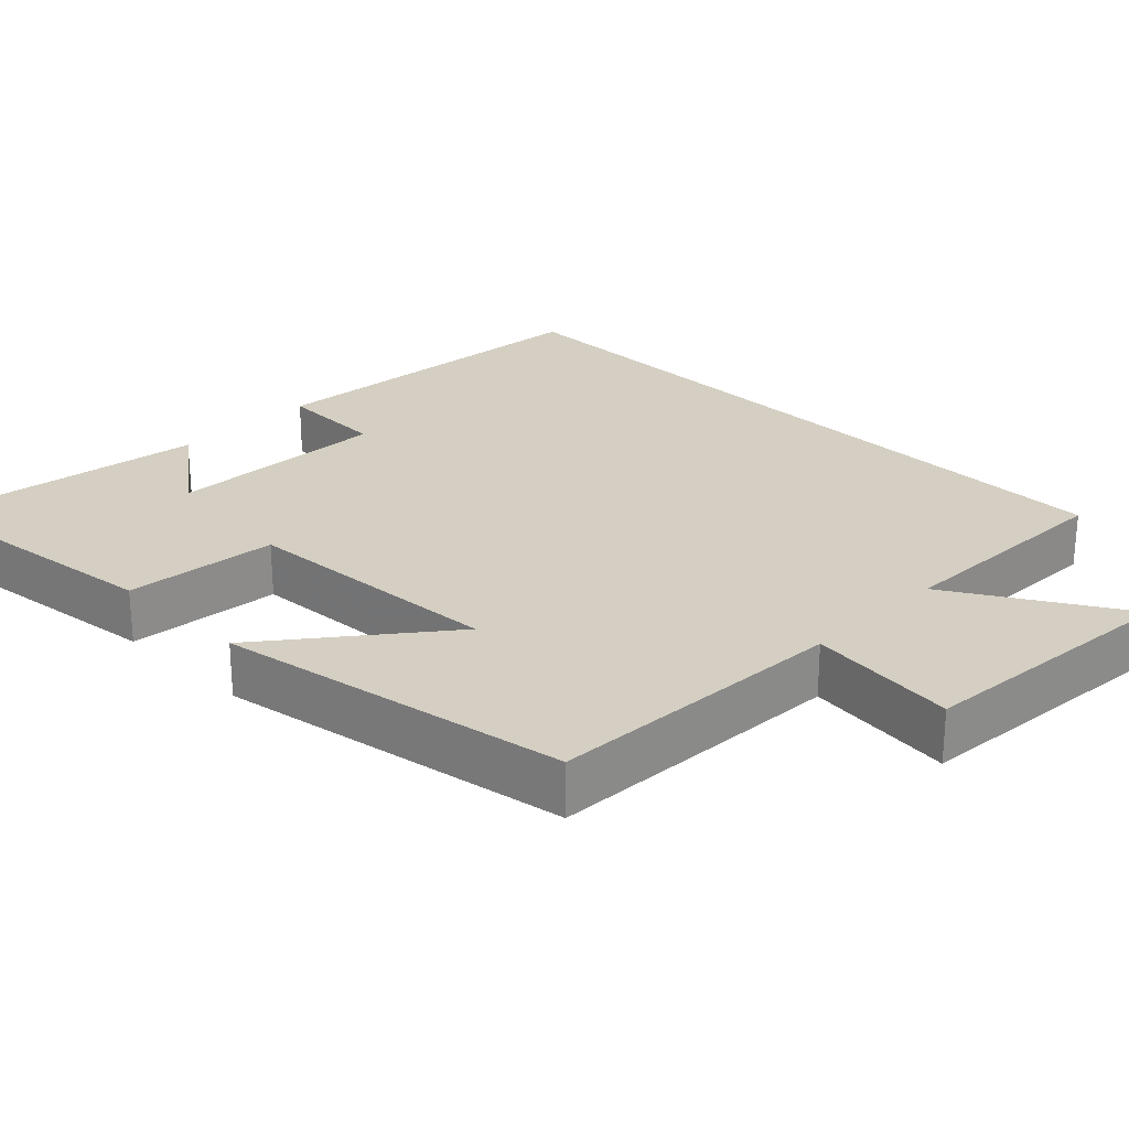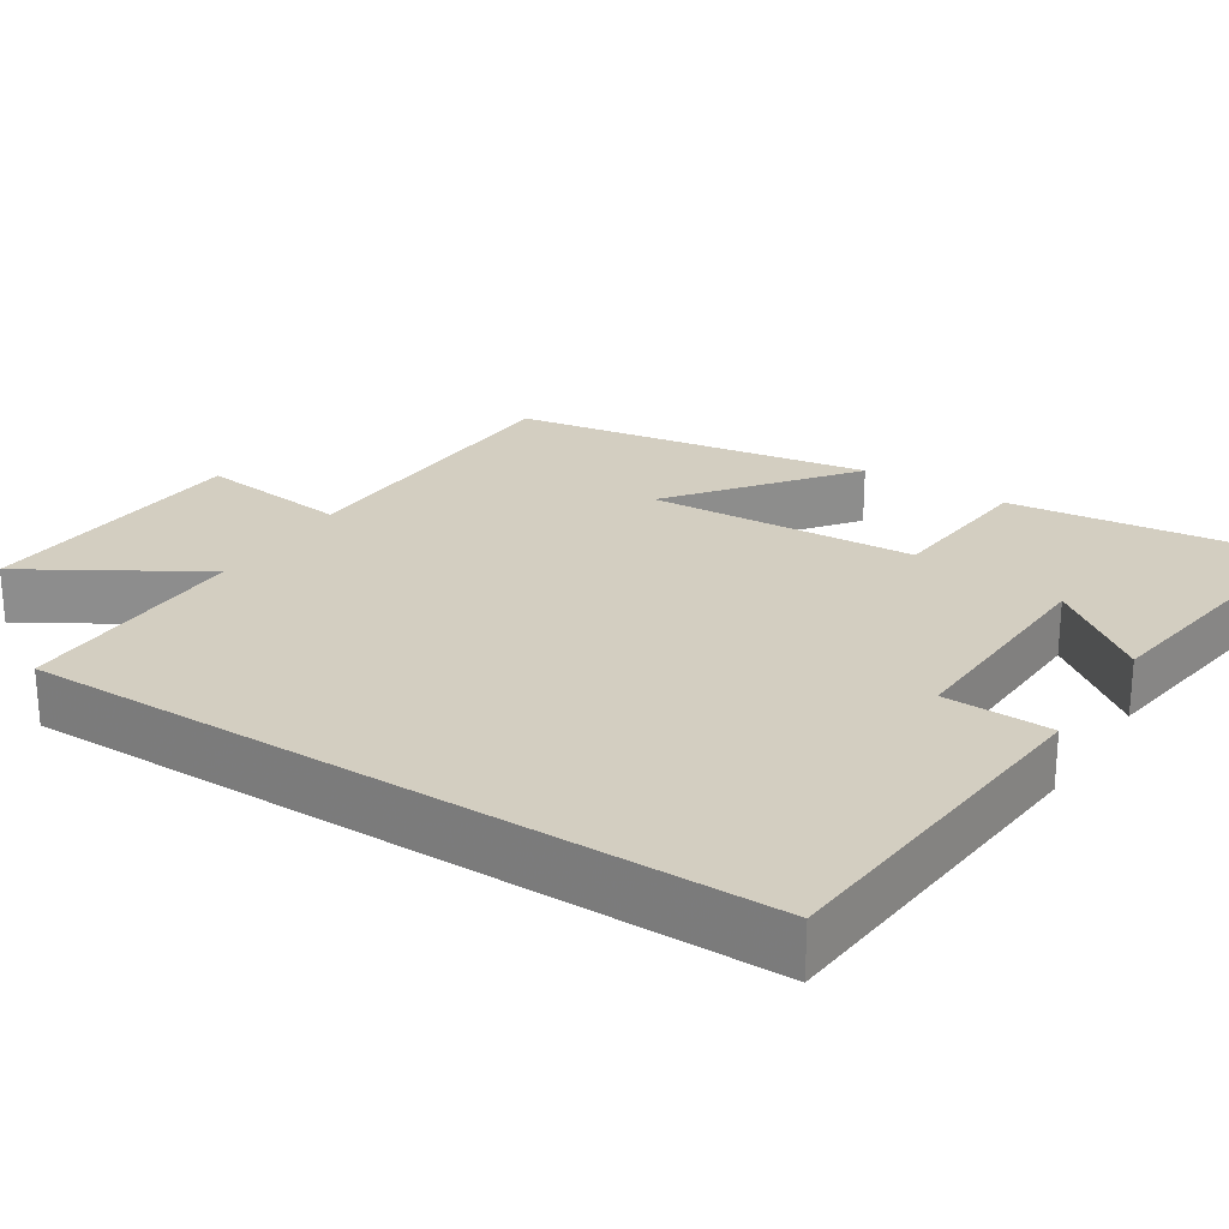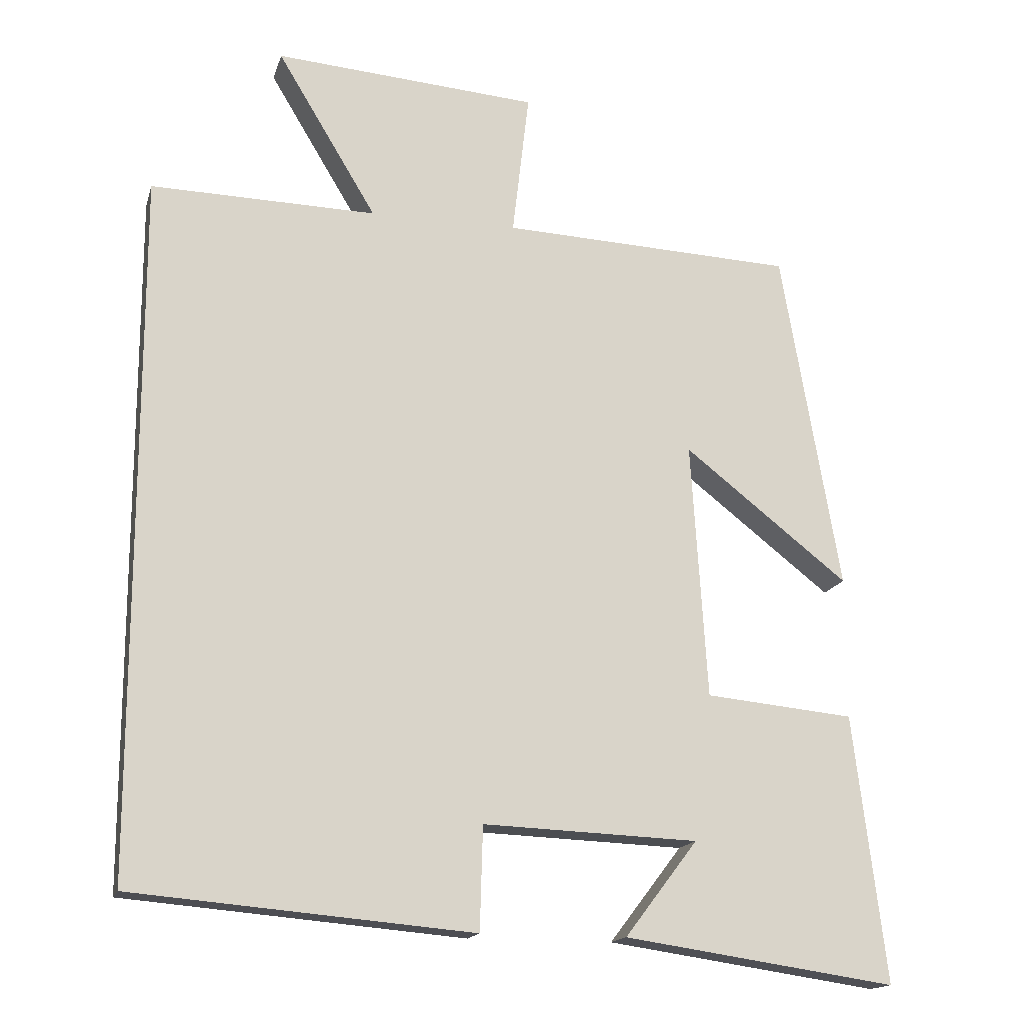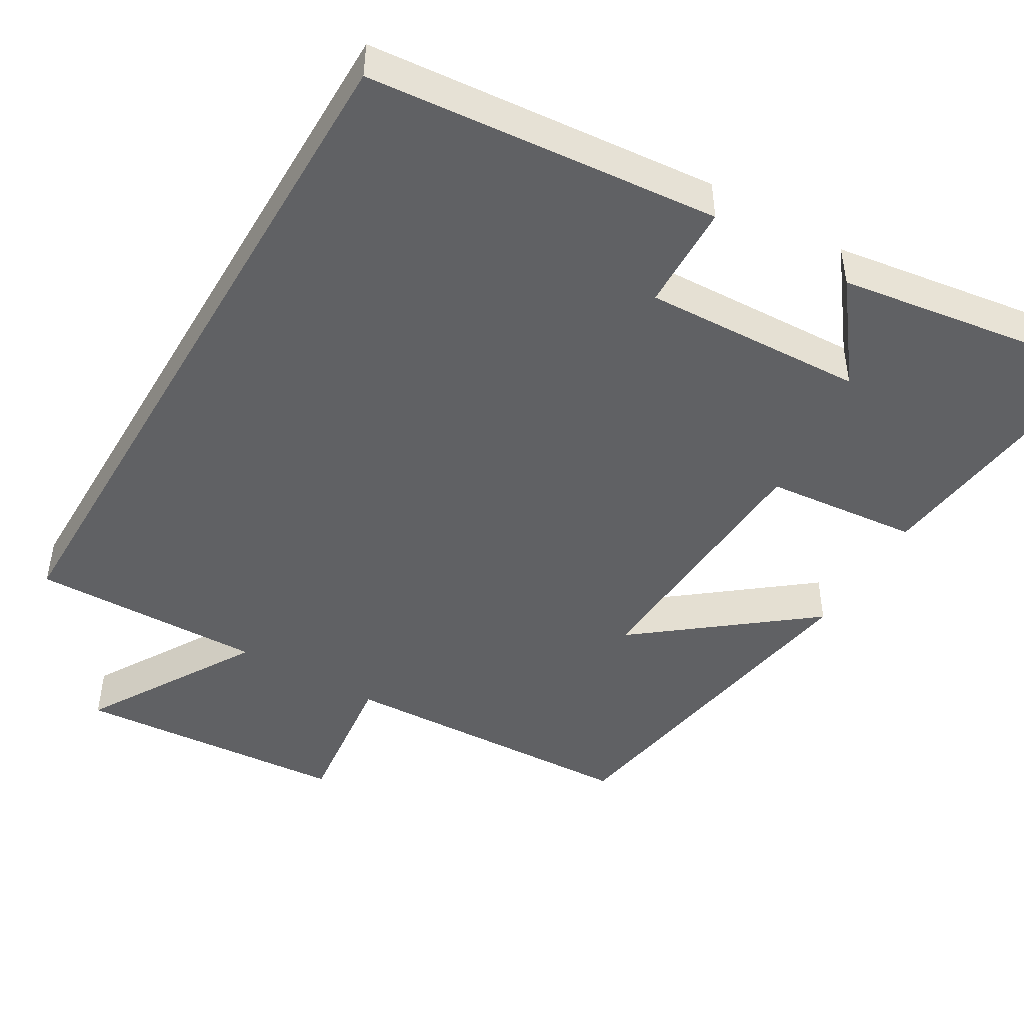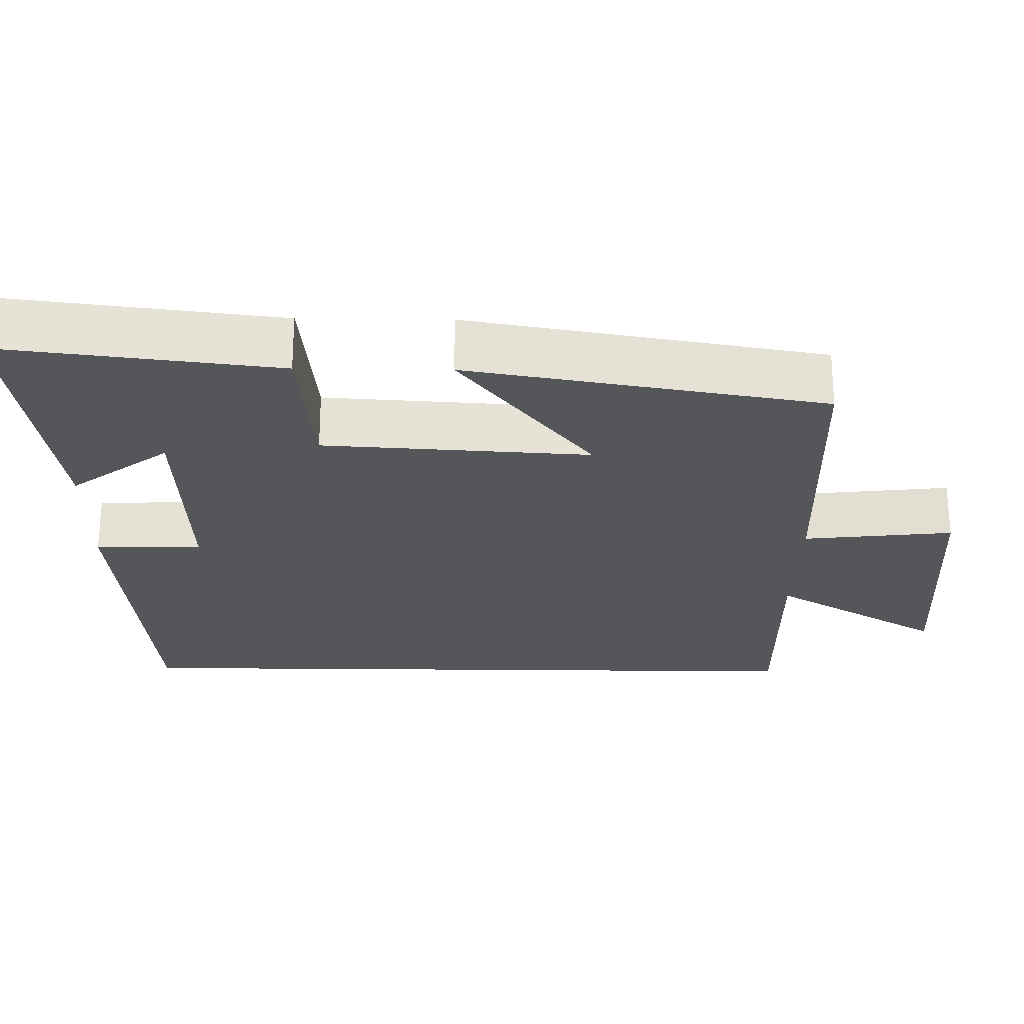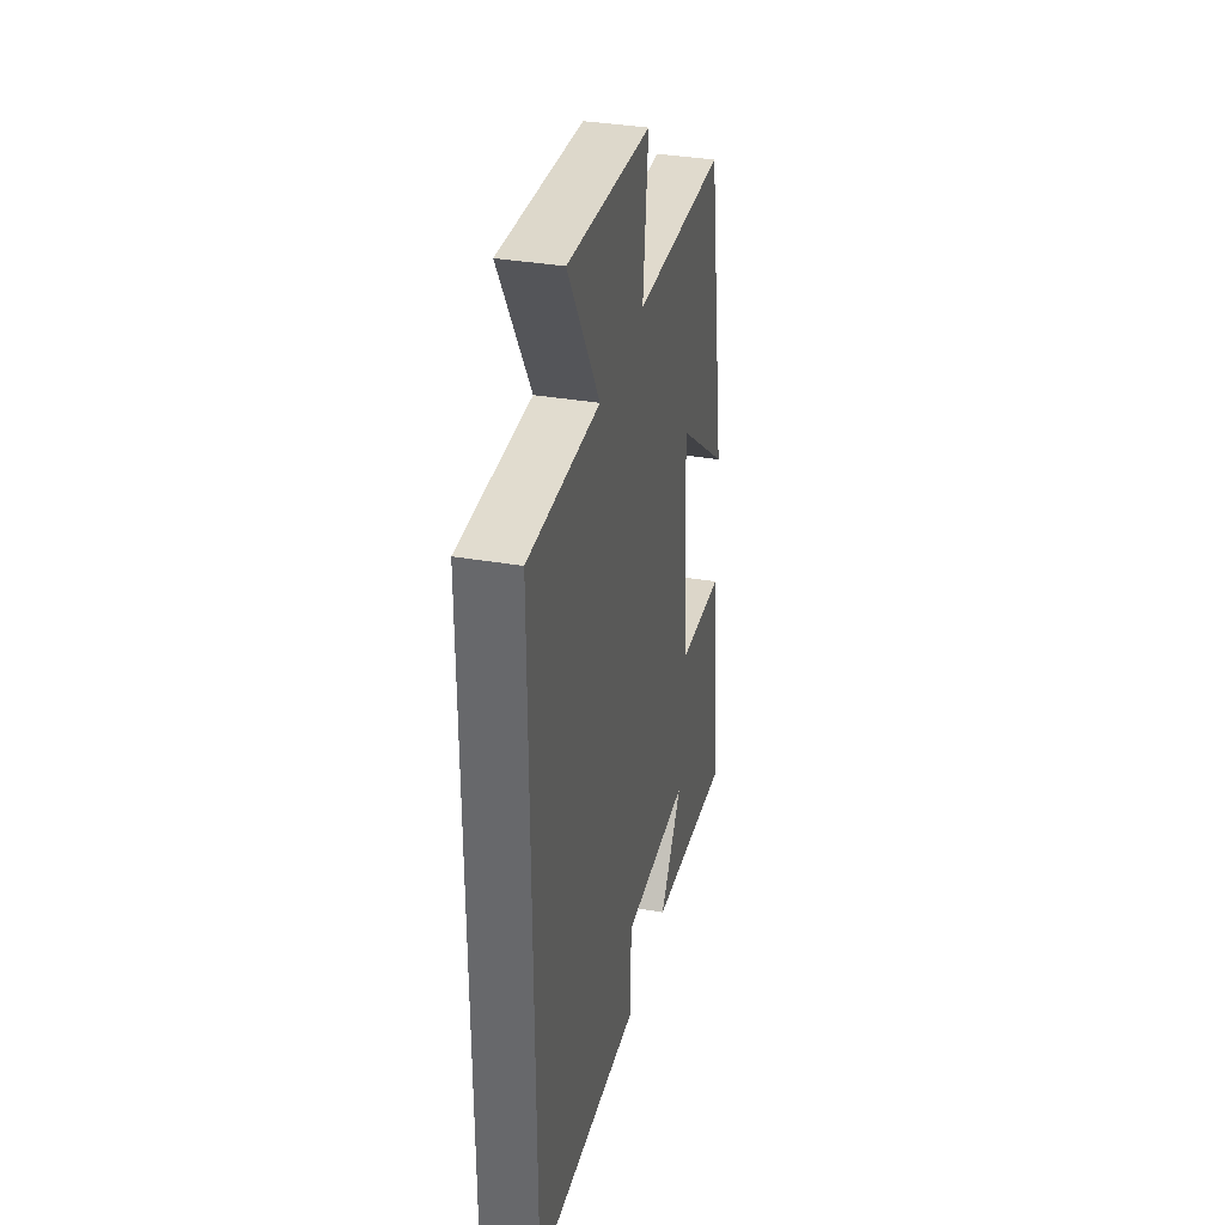
<metadata>
{"format":"obj","ext":"obj","renderer":"f3d","projection":"perspective","resolution":1024,"background":"white","views":[{"elev":25.7,"azim":-45.2,"up":"+Y"},{"elev":25.2,"azim":122.6,"up":"+Y"},{"elev":-16.2,"azim":165.6,"up":"+Z"},{"elev":-46.9,"azim":149.6,"up":"+Y"},{"elev":-25.2,"azim":-90.9,"up":"+Y"},{"elev":35.4,"azim":102.8,"up":"+Z"}]}
</metadata>
<code>
v 0.5 0.07 0.507
v 0.5 0.07 -0.459
v 0.03 0.07 -0.5
v 0.026 0.07 -0.357
v -0.27 0.07 -0.369
v -0.17 0.07 -0.5
v -0.545 0.07 -0.555
v -0.5 0.07 -0.187
v -0.295 0.07 -0.167
v -0.273 0.07 0.187
v -0.5 0.07 0.009
v -0.419 0.07 0.482
v -0.015 0.07 0.5
v -0.038 0.07 0.7
v 0.326 0.07 0.728
v 0.189 0.07 0.5
v 0.5 0 0.507
v 0.5 0 -0.459
v 0.03 0 -0.5
v 0.026 0 -0.357
v -0.27 0 -0.369
v -0.17 0 -0.5
v -0.545 0 -0.555
v -0.5 0 -0.187
v -0.295 0 -0.167
v -0.273 0 0.187
v -0.5 0 0.009
v -0.419 0 0.482
v -0.015 0 0.5
v -0.038 0 0.7
v 0.326 0 0.728
v 0.189 0 0.5
f 13 14 15 16
f 12 13 16
f 10 11 12
f 10 12 16 1
f 7 8 9
f 5 6 7
f 5 7 9
f 4 5 9 10
f 2 3 4
f 1 2 4 10
f 32 31 30 29
f 32 29 28
f 28 27 26
f 17 32 28 26
f 25 24 23
f 23 22 21
f 25 23 21
f 26 25 21 20
f 20 19 18
f 26 20 18 17
f 1 17 18 2
f 2 18 19 3
f 3 19 20 4
f 4 20 21 5
f 5 21 22 6
f 6 22 23 7
f 7 23 24 8
f 8 24 25 9
f 9 25 26 10
f 10 26 27 11
f 11 27 28 12
f 12 28 29 13
f 13 29 30 14
f 14 30 31 15
f 15 31 32 16
f 16 32 17 1

</code>
